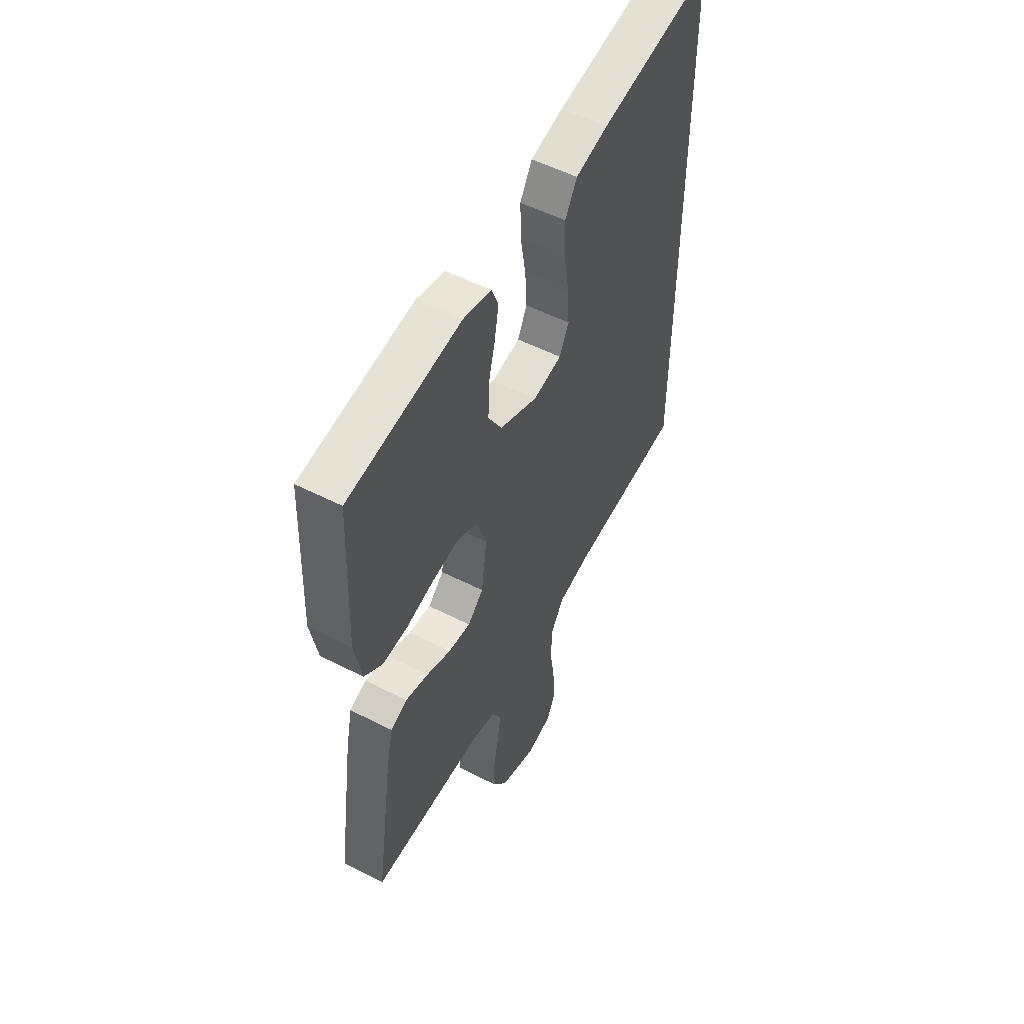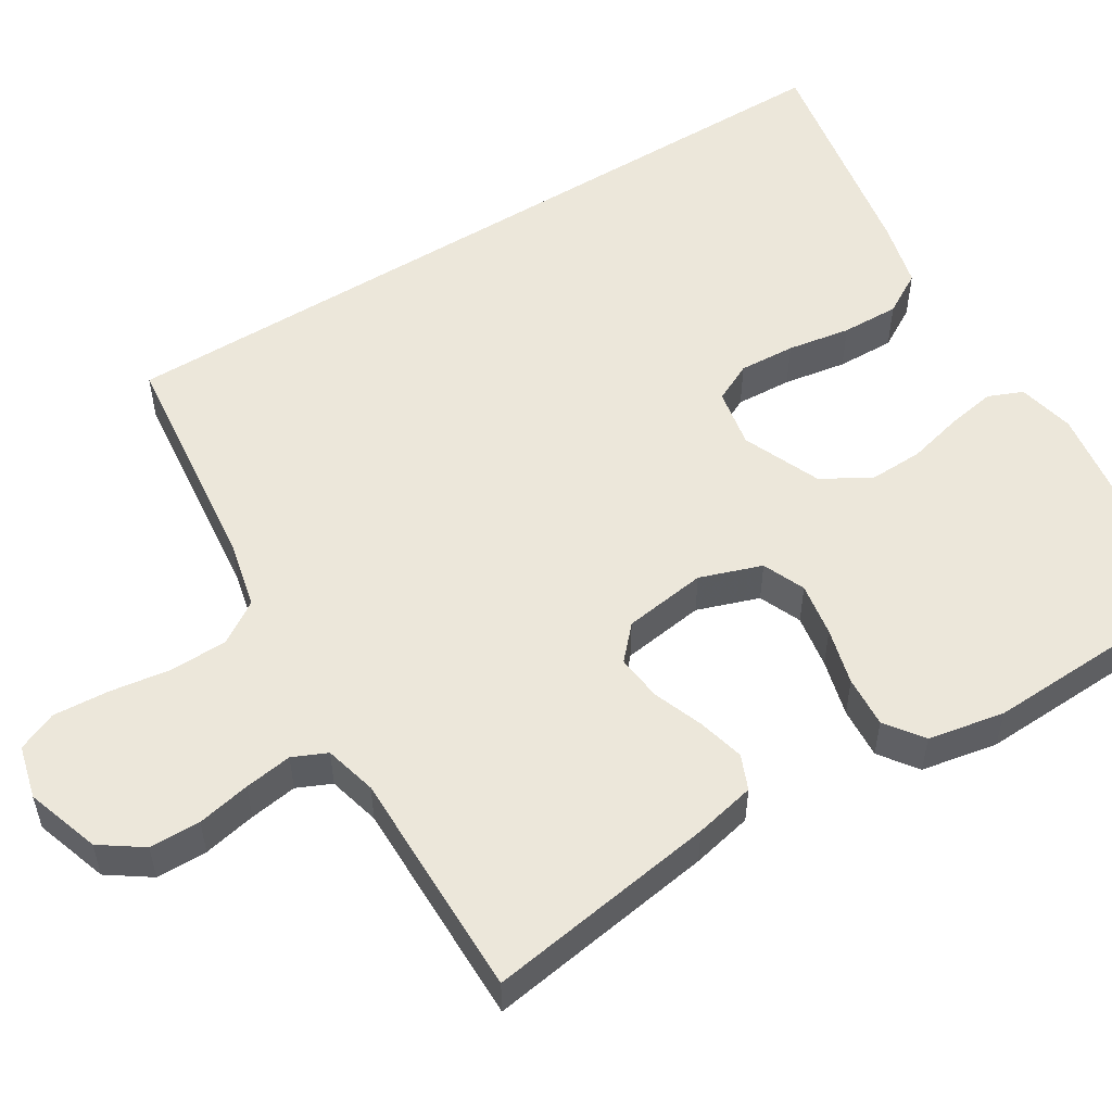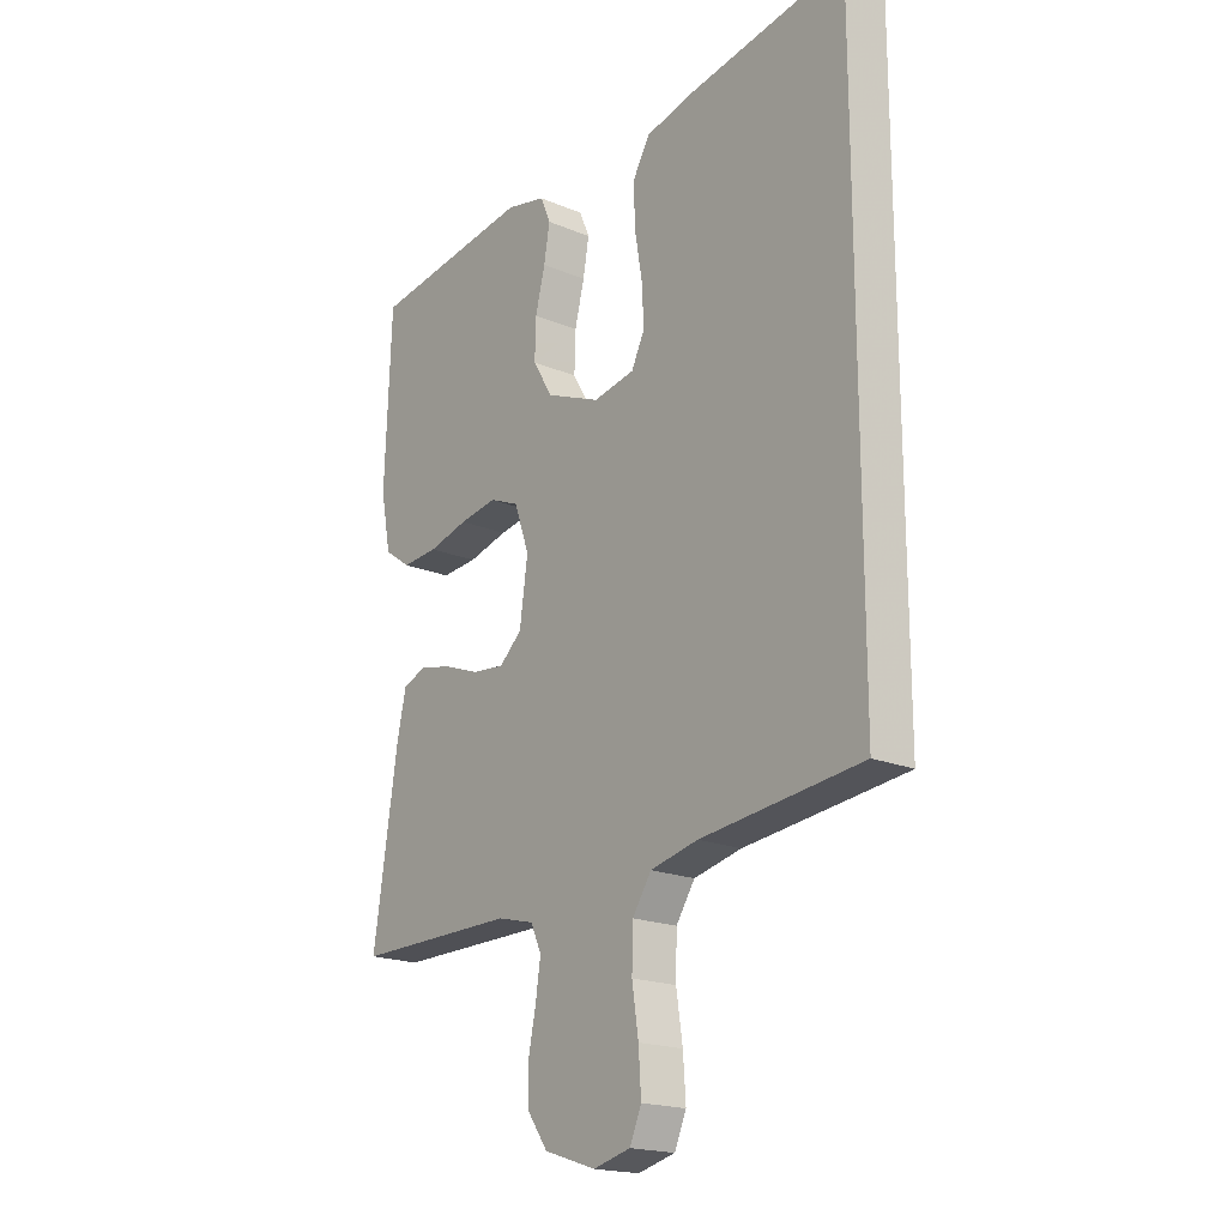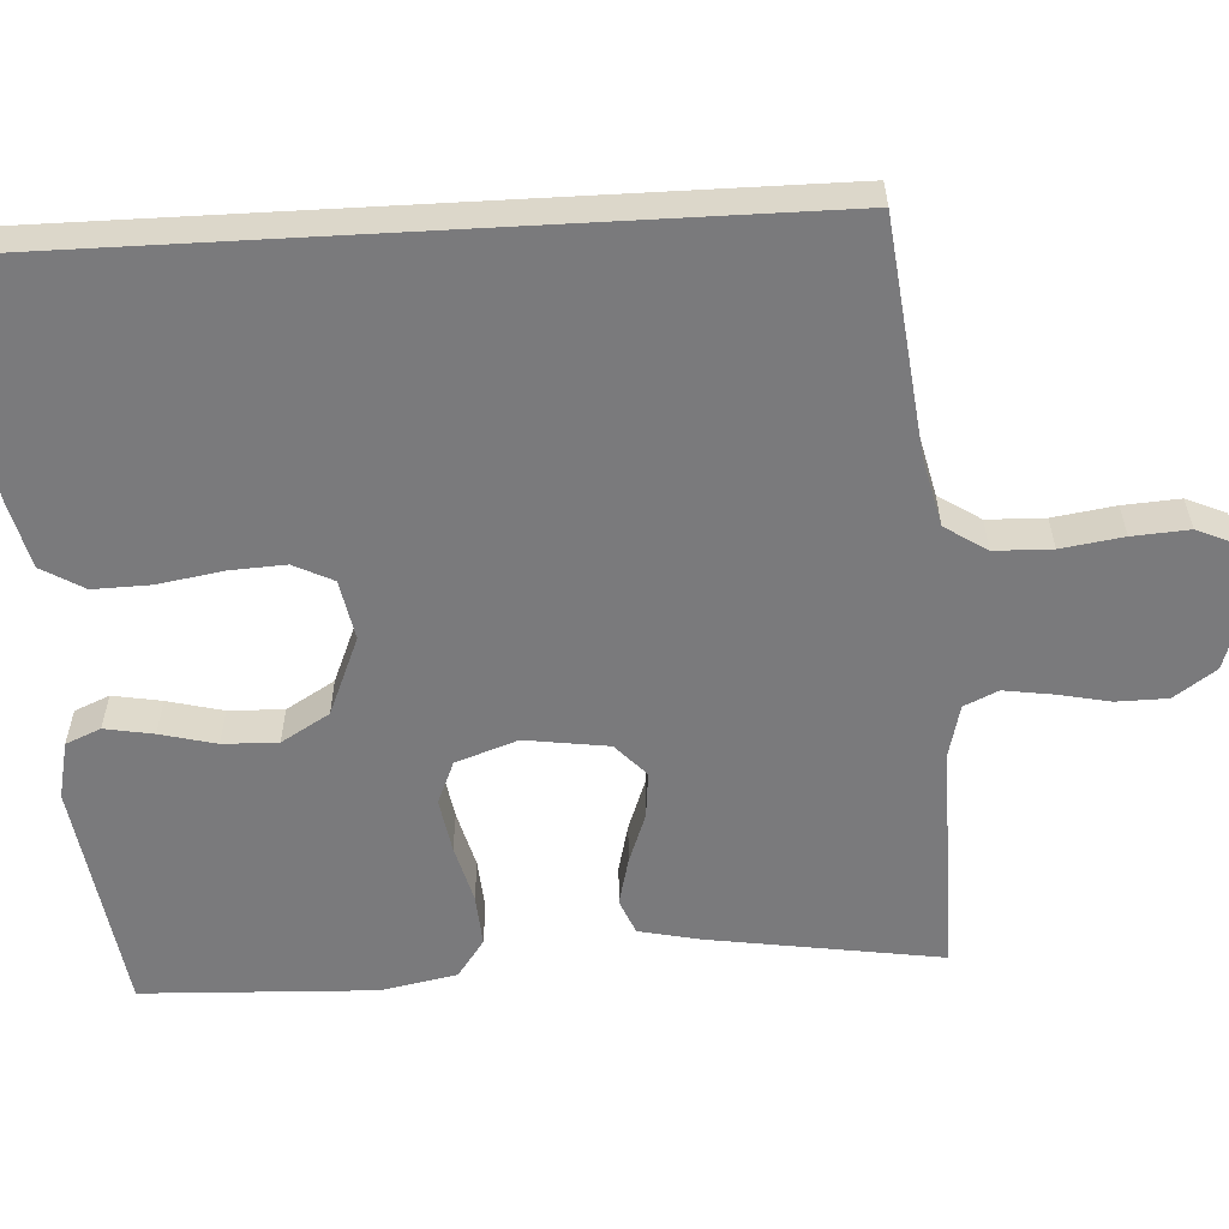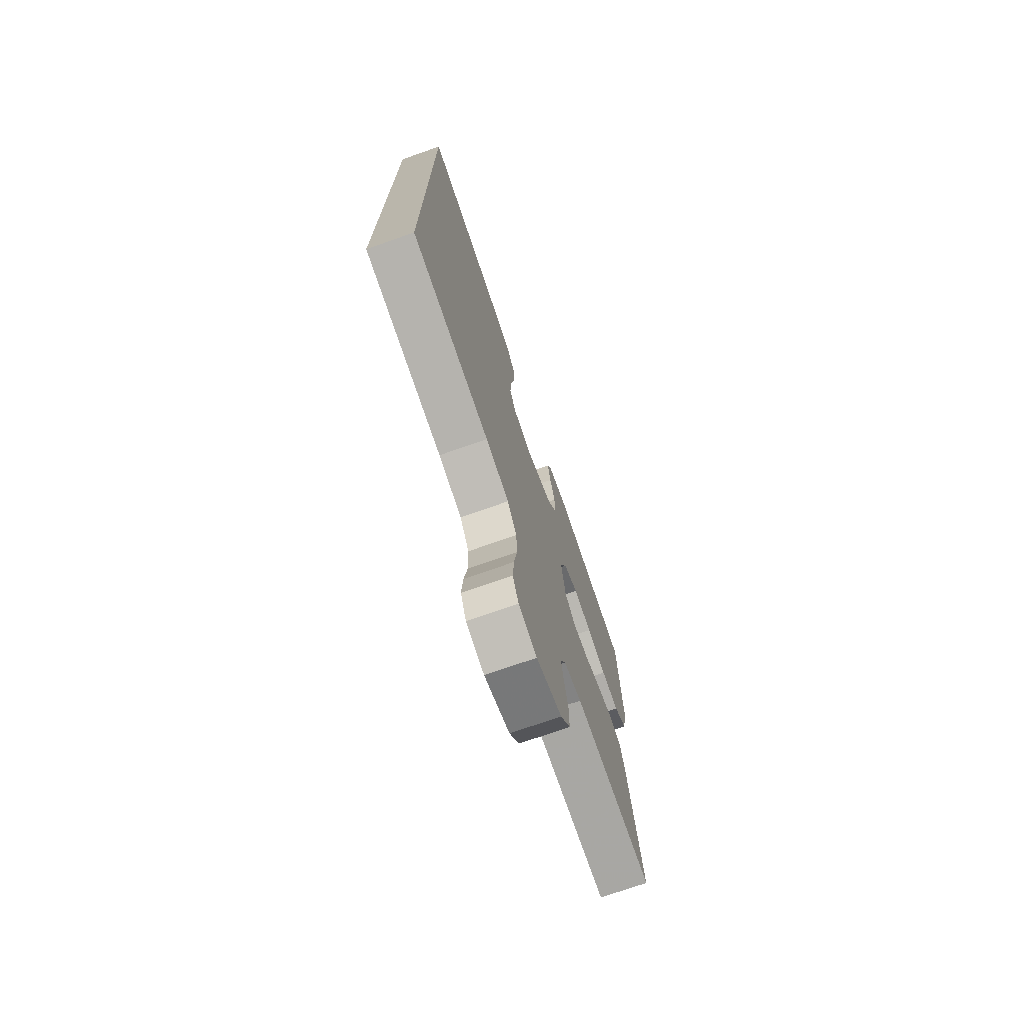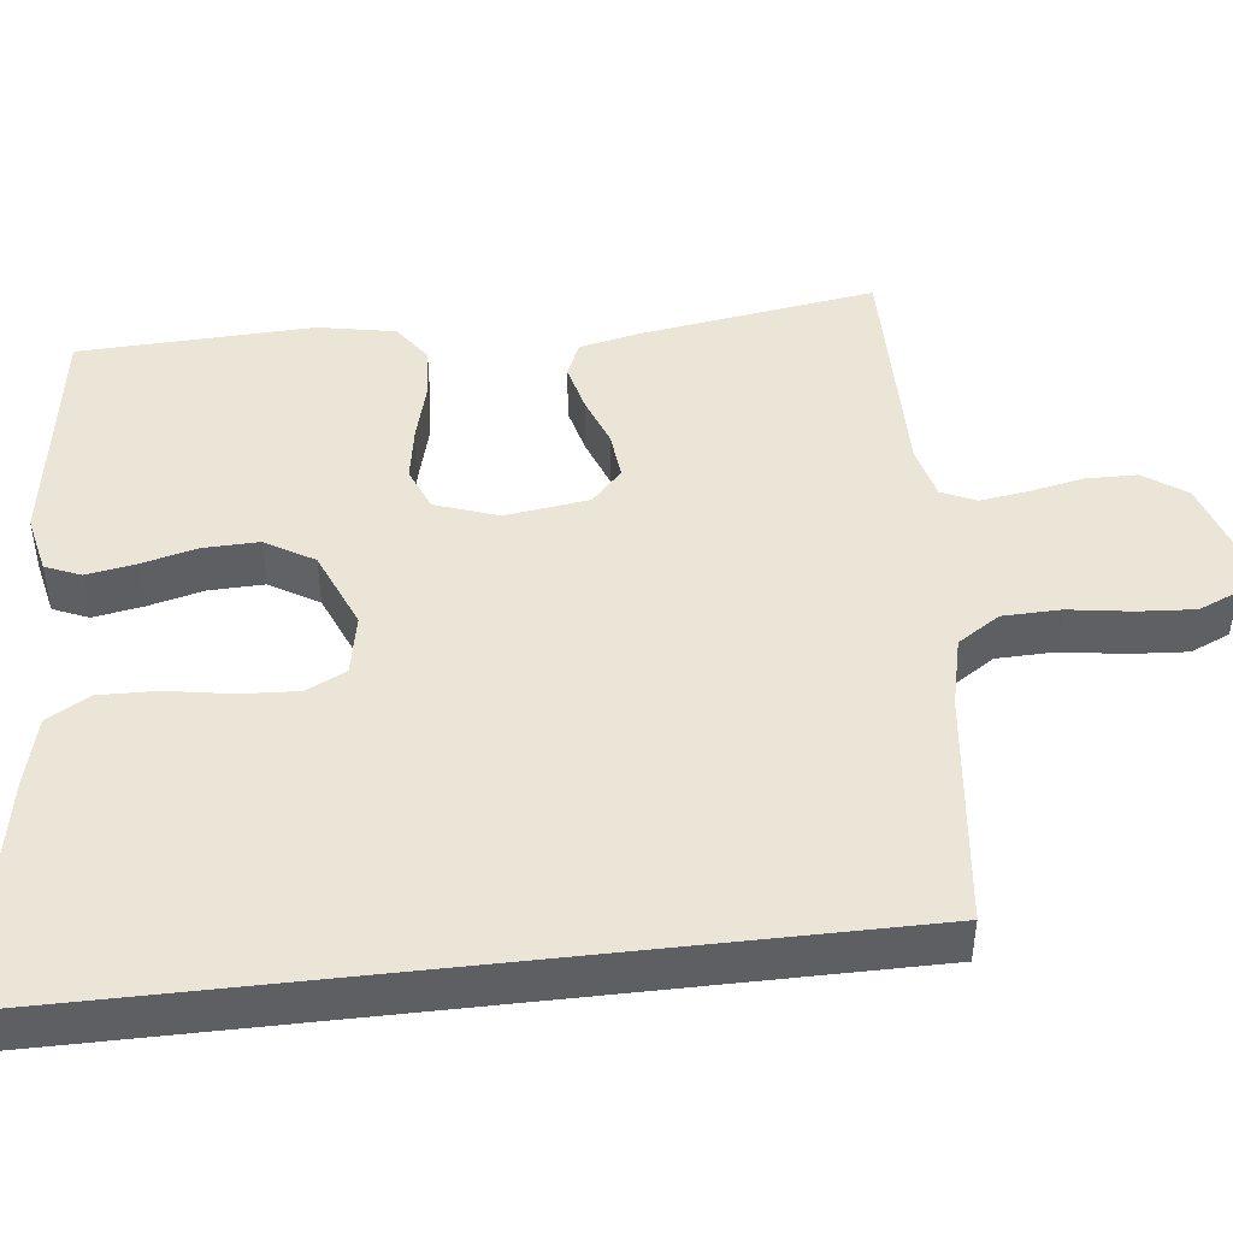
<metadata>
{"format":"obj","ext":"obj","renderer":"f3d","projection":"perspective","resolution":1024,"background":"white","views":[{"elev":53.4,"azim":-61.3,"up":"+Z"},{"elev":53.6,"azim":-122.0,"up":"+Y"},{"elev":-19.0,"azim":51.4,"up":"+Z"},{"elev":-58.2,"azim":93.2,"up":"+Y"},{"elev":-74.0,"azim":109.3,"up":"+Z"},{"elev":46.0,"azim":83.5,"up":"+Y"}]}
</metadata>
<code>
v 0.5 0.07 -0.434
v 0.2 0.07 -0.469
v 0.111 0.07 -0.49
v 0.076 0.07 -0.544
v 0.074 0.07 -0.618
v 0.086 0.07 -0.698
v 0.091 0.07 -0.771
v 0.069 0.07 -0.822
v 0 0.07 -0.84
v -0.096 0.07 -0.809
v -0.134 0.07 -0.755
v -0.135 0.07 -0.689
v -0.121 0.07 -0.62
v -0.112 0.07 -0.558
v -0.132 0.07 -0.514
v -0.2 0.07 -0.497
v -0.5 0.07 -0.5
v -0.455 0.07 -0.2
v -0.438 0.07 -0.121
v -0.393 0.07 -0.102
v -0.332 0.07 -0.117
v -0.267 0.07 -0.141
v -0.207 0.07 -0.147
v -0.165 0.07 -0.108
v -0.15 0.07 0
v -0.178 0.07 0.08
v -0.233 0.07 0.103
v -0.303 0.07 0.091
v -0.377 0.07 0.071
v -0.444 0.07 0.066
v -0.493 0.07 0.101
v -0.512 0.07 0.2
v -0.5 0.07 0.5
v -0.2 0.07 0.546
v -0.126 0.07 0.53
v -0.107 0.07 0.485
v -0.118 0.07 0.422
v -0.136 0.07 0.35
v -0.138 0.07 0.279
v -0.101 0.07 0.217
v 0 0.07 0.175
v 0.077 0.07 0.19
v 0.102 0.07 0.241
v 0.098 0.07 0.314
v 0.084 0.07 0.396
v 0.082 0.07 0.471
v 0.114 0.07 0.526
v 0.2 0.07 0.548
v 0.5 0.07 0.603
v 0.5 0 -0.434
v 0.2 0 -0.469
v 0.111 0 -0.49
v 0.076 0 -0.544
v 0.074 0 -0.618
v 0.086 0 -0.698
v 0.091 0 -0.771
v 0.069 0 -0.822
v 0 0 -0.84
v -0.096 0 -0.809
v -0.134 0 -0.755
v -0.135 0 -0.689
v -0.121 0 -0.62
v -0.112 0 -0.558
v -0.132 0 -0.514
v -0.2 0 -0.497
v -0.5 0 -0.5
v -0.455 0 -0.2
v -0.438 0 -0.121
v -0.393 0 -0.102
v -0.332 0 -0.117
v -0.267 0 -0.141
v -0.207 0 -0.147
v -0.165 0 -0.108
v -0.15 0 0
v -0.178 0 0.08
v -0.233 0 0.103
v -0.303 0 0.091
v -0.377 0 0.071
v -0.444 0 0.066
v -0.493 0 0.101
v -0.512 0 0.2
v -0.5 0 0.5
v -0.2 0 0.546
v -0.126 0 0.53
v -0.107 0 0.485
v -0.118 0 0.422
v -0.136 0 0.35
v -0.138 0 0.279
v -0.101 0 0.217
v 0 0 0.175
v 0.077 0 0.19
v 0.102 0 0.241
v 0.098 0 0.314
v 0.084 0 0.396
v 0.082 0 0.471
v 0.114 0 0.526
v 0.2 0 0.548
v 0.5 0 0.603
f 48 49 1
f 47 48 1
f 46 47 1
f 45 46 1
f 44 45 1
f 43 44 1 2
f 42 43 2 3
f 41 42 3 4
f 40 41 4 5
f 8 9 10
f 7 8 10
f 6 7 10
f 5 6 10
f 40 5 10
f 39 40 10
f 36 37 38
f 35 36 38
f 34 35 38
f 33 34 38
f 32 33 38
f 31 32 38
f 30 31 38
f 29 30 38
f 28 29 38
f 27 28 38 39
f 26 27 39
f 25 26 39
f 20 21 22
f 19 20 22
f 18 19 22
f 17 18 22
f 16 17 22
f 15 16 22 23
f 14 15 23 24
f 10 11 12 13
f 10 13 14
f 39 10 14
f 25 39 14
f 14 24 25
f 50 98 97
f 50 97 96
f 50 96 95
f 50 95 94
f 50 94 93
f 51 50 93 92
f 52 51 92 91
f 53 52 91 90
f 54 53 90 89
f 59 58 57
f 59 57 56
f 59 56 55
f 59 55 54
f 59 54 89
f 59 89 88
f 87 86 85
f 87 85 84
f 87 84 83
f 87 83 82
f 87 82 81
f 87 81 80
f 87 80 79
f 87 79 78
f 87 78 77
f 88 87 77 76
f 88 76 75
f 88 75 74
f 71 70 69
f 71 69 68
f 71 68 67
f 71 67 66
f 71 66 65
f 72 71 65 64
f 73 72 64 63
f 62 61 60 59
f 63 62 59
f 63 59 88
f 63 88 74
f 74 73 63
f 1 50 51 2
f 2 51 52 3
f 3 52 53 4
f 4 53 54 5
f 5 54 55 6
f 6 55 56 7
f 7 56 57 8
f 8 57 58 9
f 9 58 59 10
f 10 59 60 11
f 11 60 61 12
f 12 61 62 13
f 13 62 63 14
f 14 63 64 15
f 15 64 65 16
f 16 65 66 17
f 17 66 67 18
f 18 67 68 19
f 19 68 69 20
f 20 69 70 21
f 21 70 71 22
f 22 71 72 23
f 23 72 73 24
f 24 73 74 25
f 25 74 75 26
f 26 75 76 27
f 27 76 77 28
f 28 77 78 29
f 29 78 79 30
f 30 79 80 31
f 31 80 81 32
f 32 81 82 33
f 33 82 83 34
f 34 83 84 35
f 35 84 85 36
f 36 85 86 37
f 37 86 87 38
f 38 87 88 39
f 39 88 89 40
f 40 89 90 41
f 41 90 91 42
f 42 91 92 43
f 43 92 93 44
f 44 93 94 45
f 45 94 95 46
f 46 95 96 47
f 47 96 97 48
f 48 97 98 49
f 49 98 50 1

</code>
